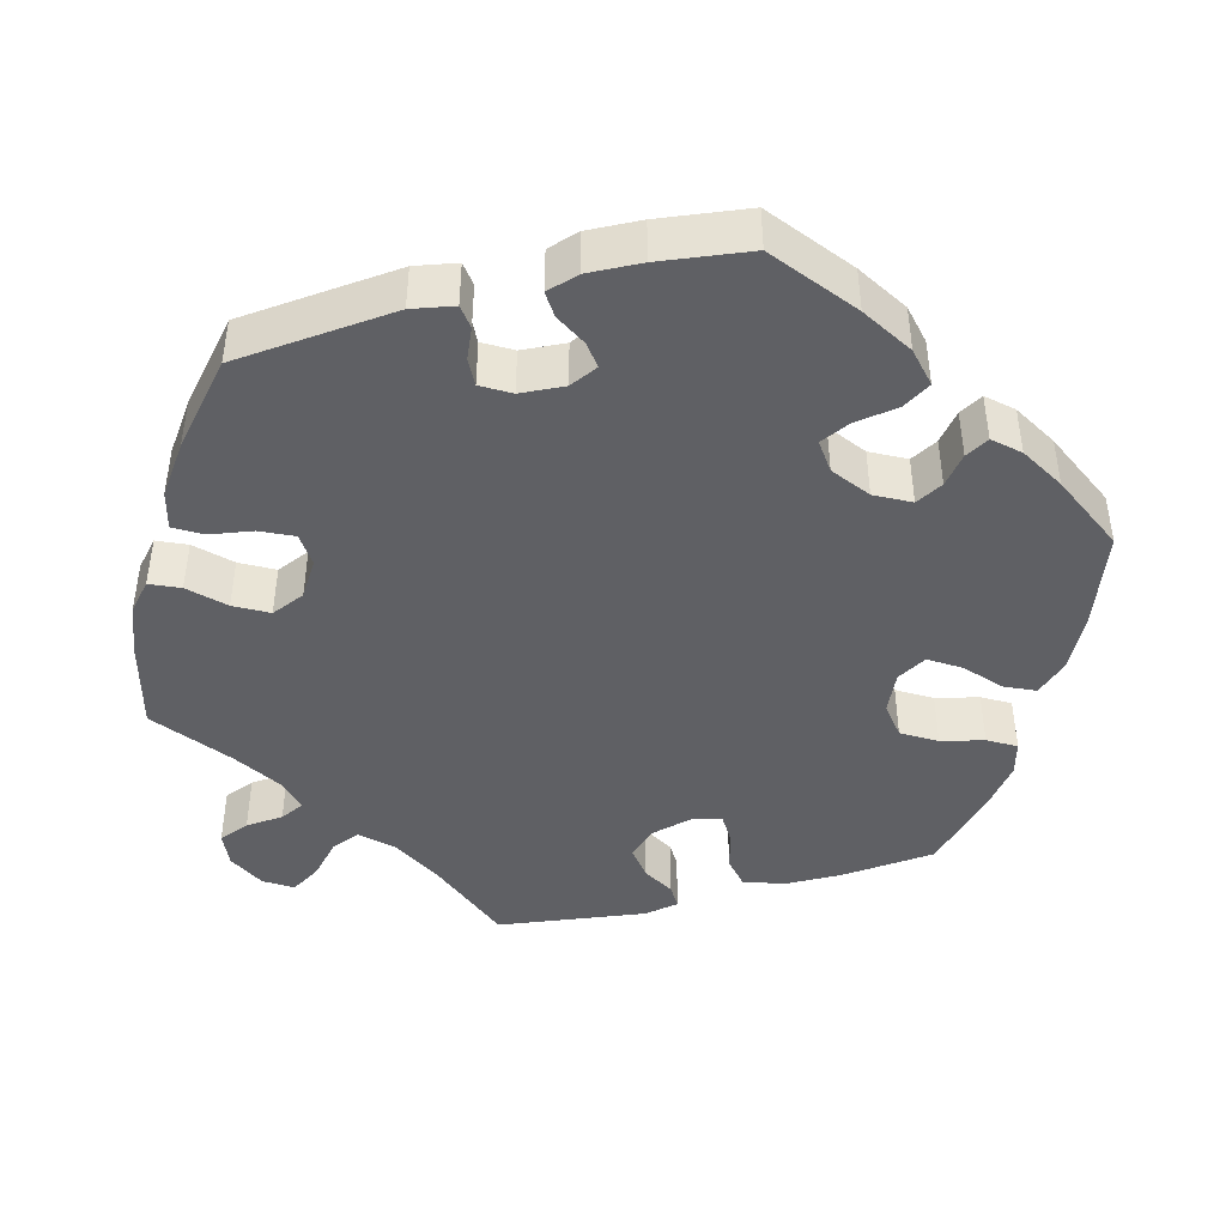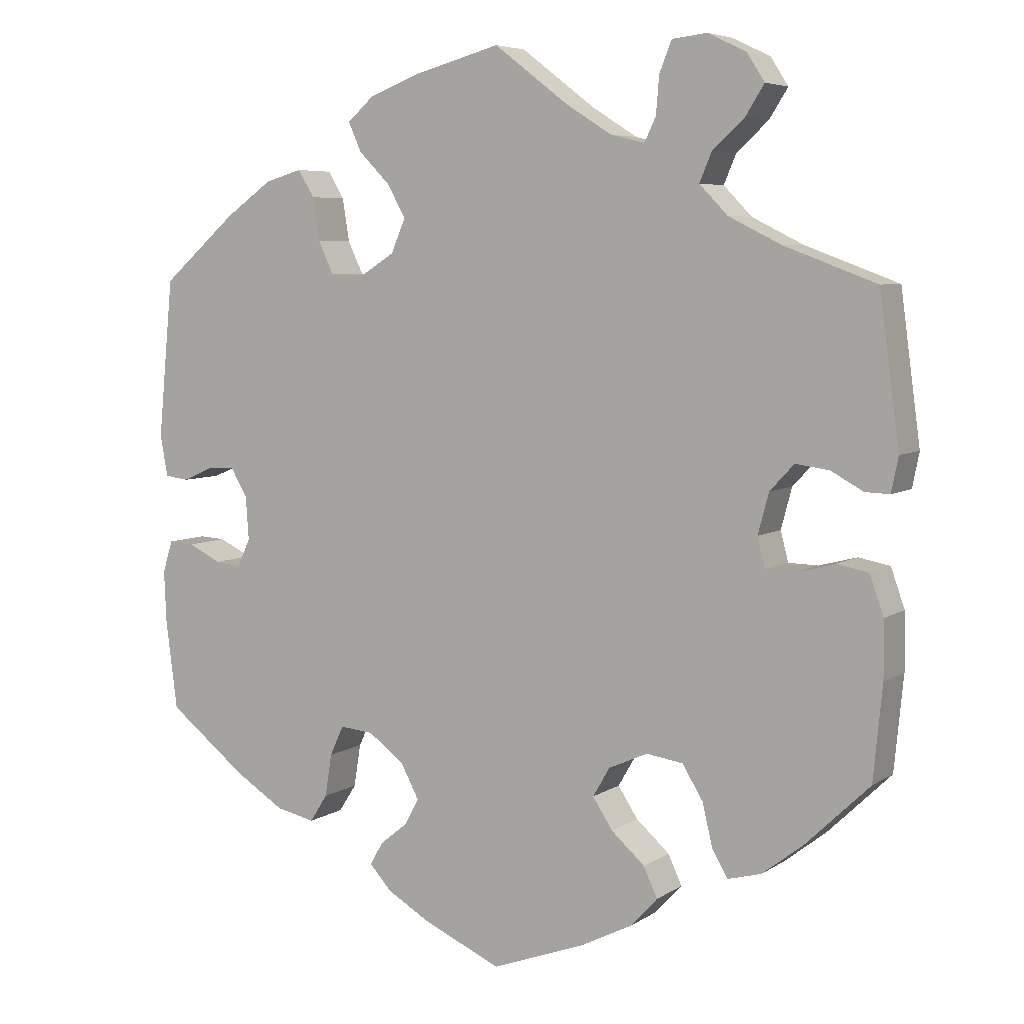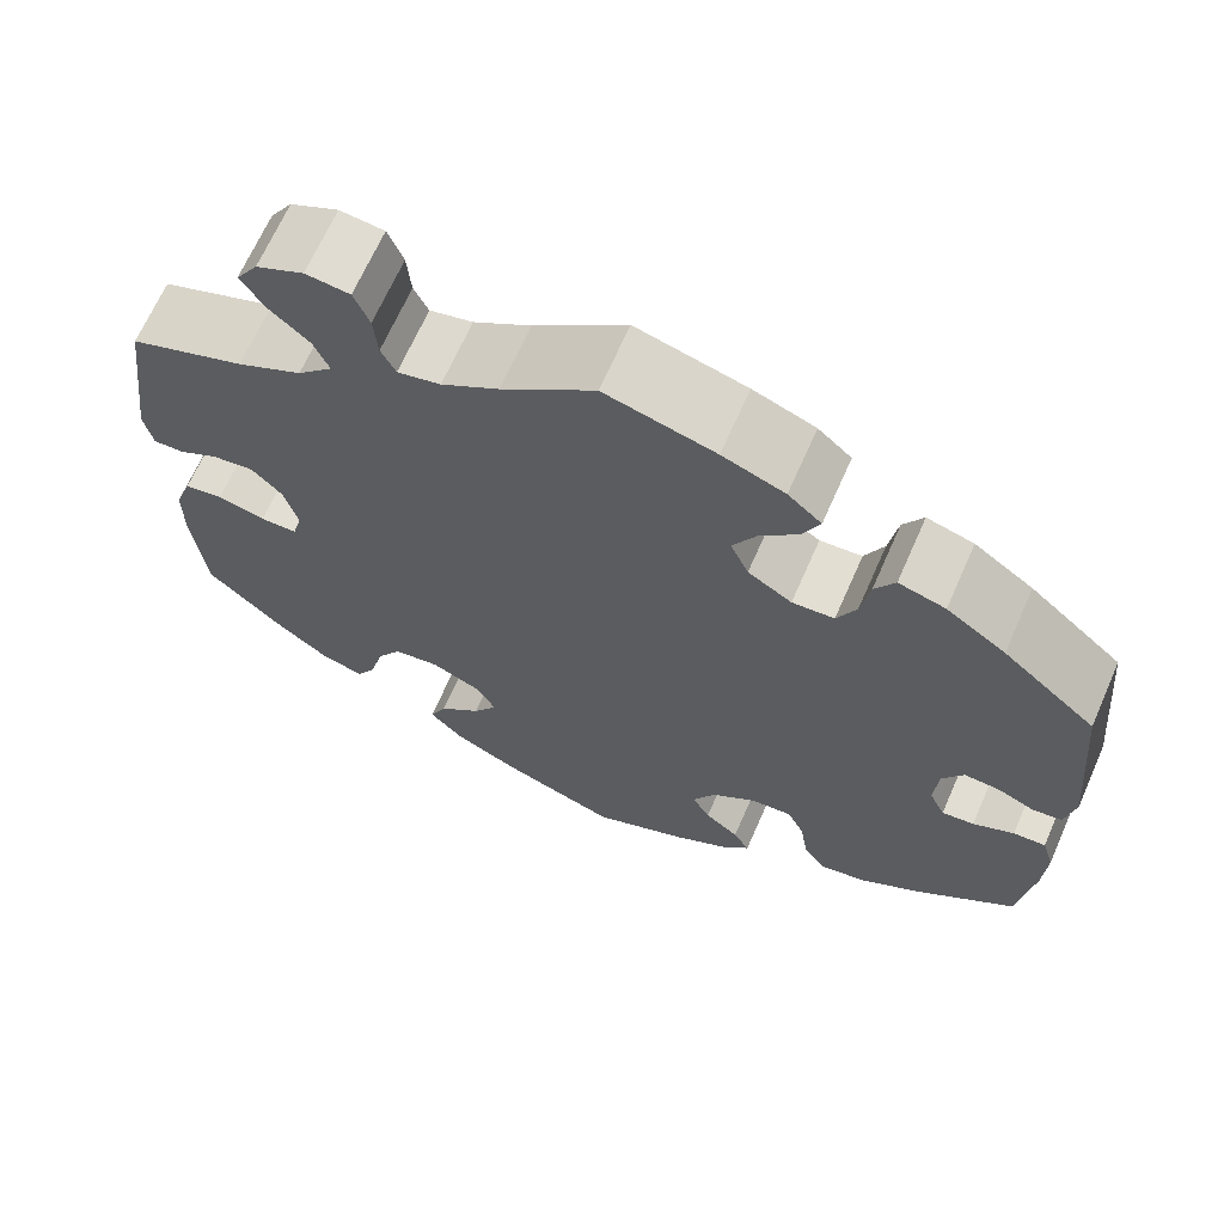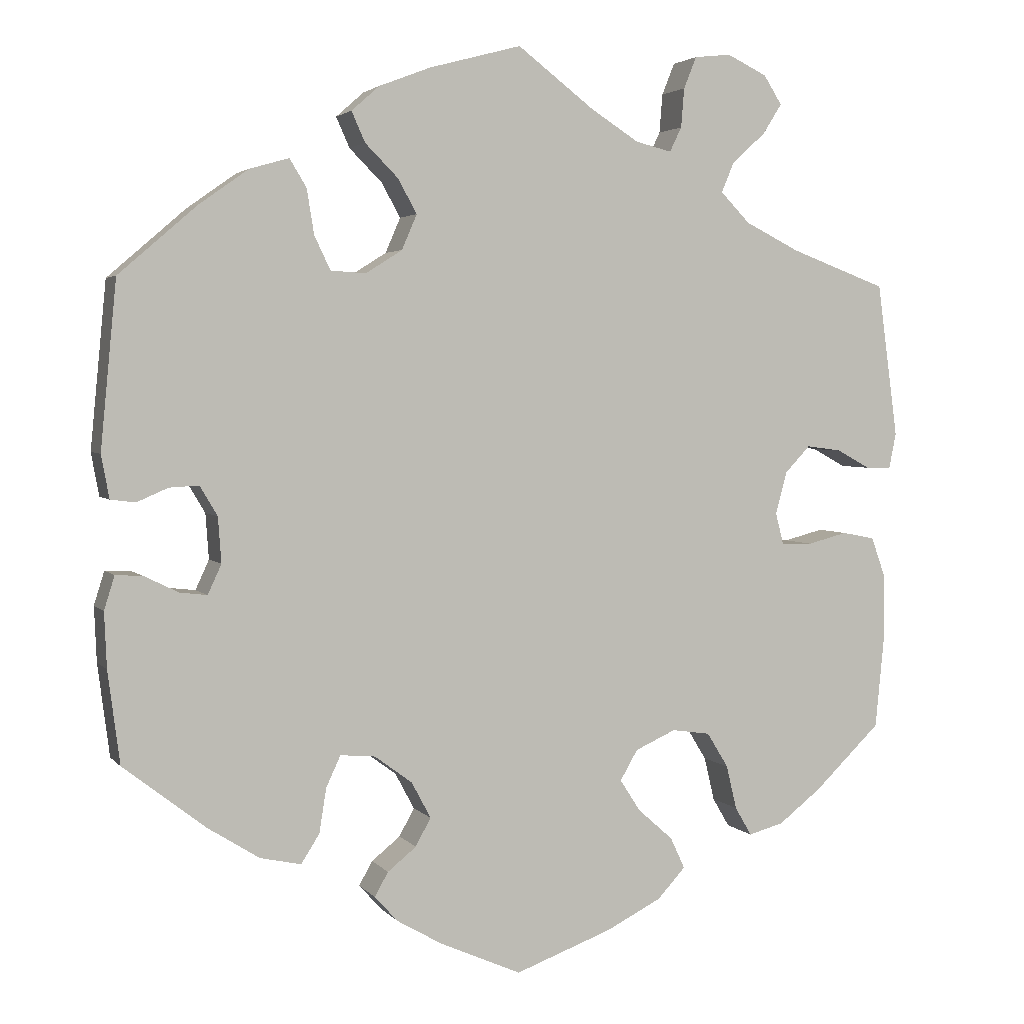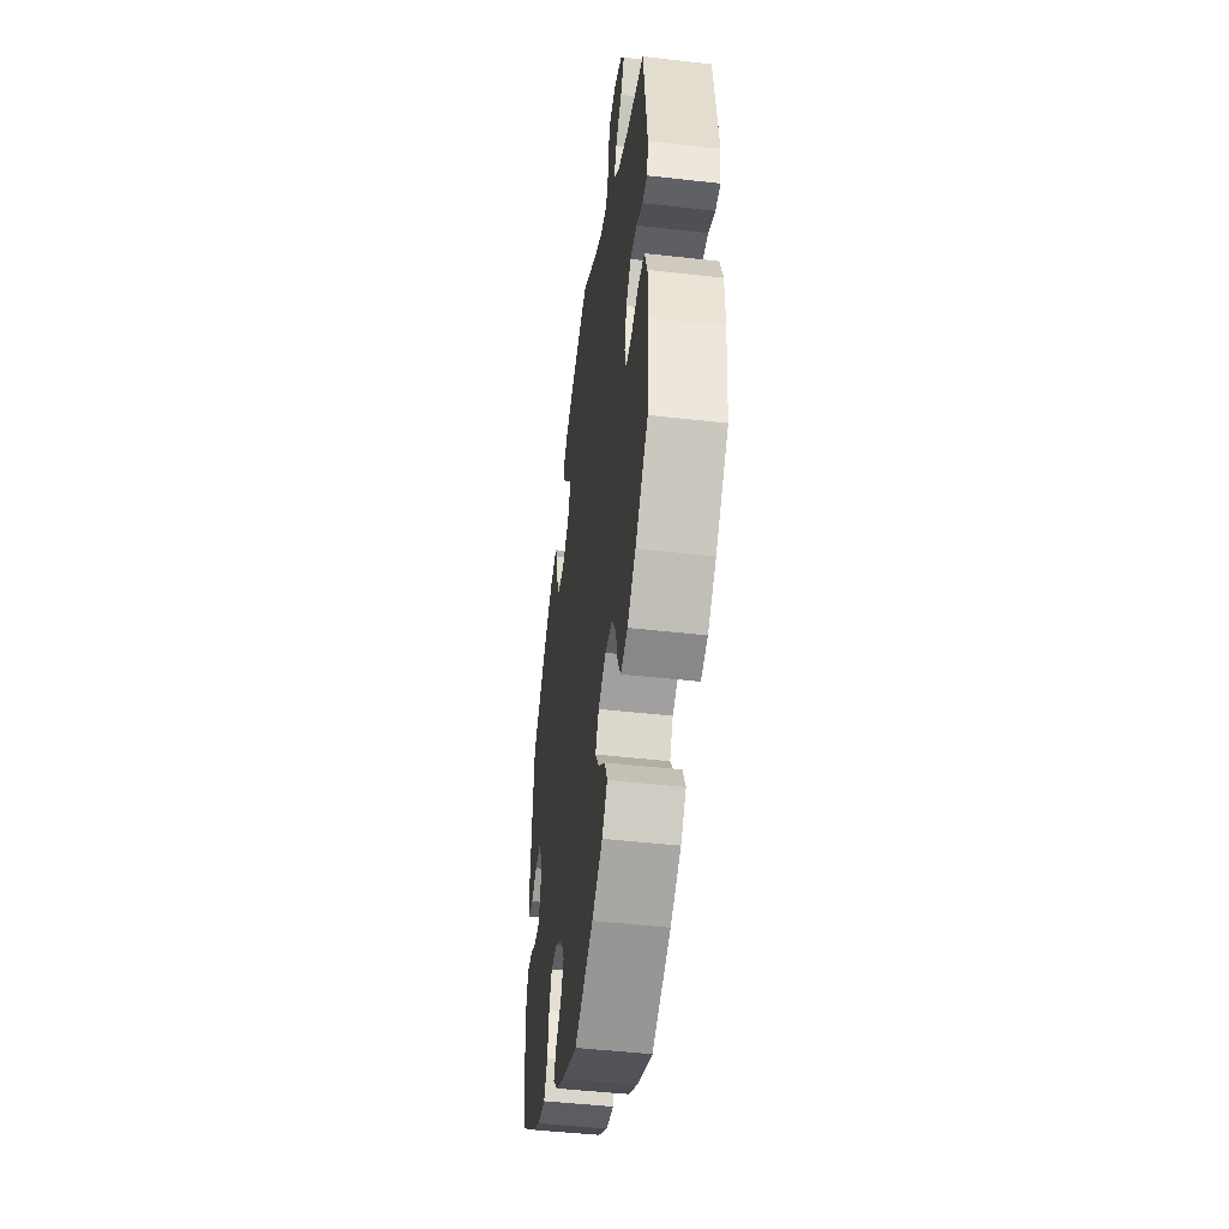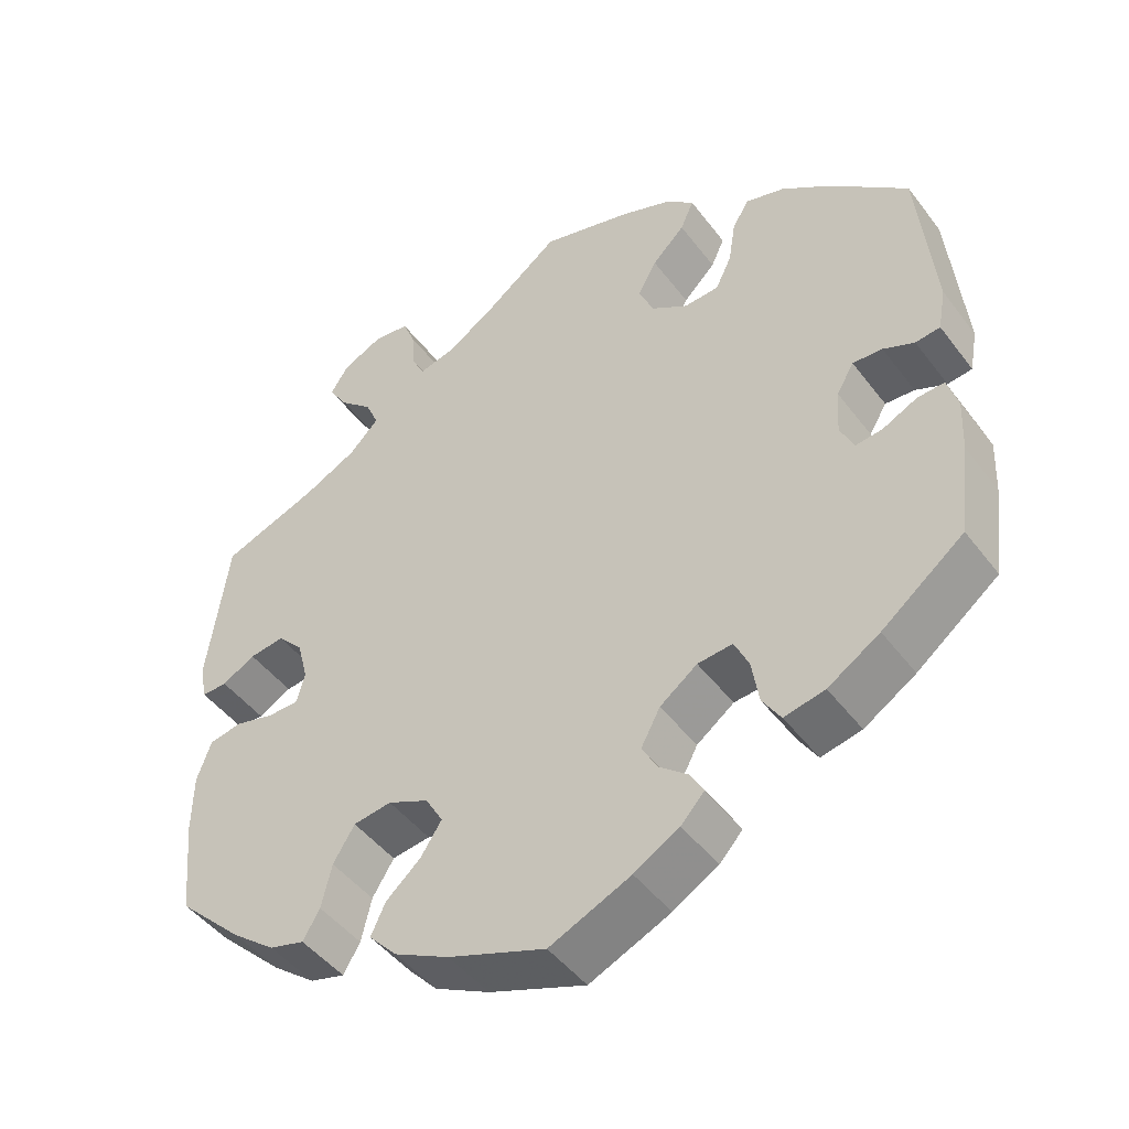
<metadata>
{"format":"obj","ext":"obj","renderer":"f3d","projection":"perspective","resolution":1024,"background":"white","views":[{"elev":-43.8,"azim":104.9,"up":"+Y"},{"elev":6.0,"azim":-150.8,"up":"+Z"},{"elev":67.4,"azim":23.8,"up":"+Z"},{"elev":3.2,"azim":160.5,"up":"+Z"},{"elev":-47.5,"azim":-97.3,"up":"+Z"},{"elev":-46.7,"azim":35.0,"up":"+Z"}]}
</metadata>
<code>
v 0.397 0.07 -0.369
v 0.332 0.07 -0.41
v 0.281 0.07 -0.421
v 0.258 0.07 -0.385
v 0.249 0.07 -0.329
v 0.231 0.07 -0.29
v 0.187 0.07 -0.294
v 0.14 0.07 -0.329
v 0.116 0.07 -0.374
v 0.135 0.07 -0.409
v 0.171 0.07 -0.438
v 0.188 0.07 -0.468
v 0.159 0.07 -0.5
v 0.102 0.07 -0.533
v 0 0.07 -0.578
v -0.122 0.07 -0.533
v -0.191 0.07 -0.498
v -0.226 0.07 -0.46
v -0.208 0.07 -0.421
v -0.164 0.07 -0.382
v -0.138 0.07 -0.342
v -0.16 0.07 -0.304
v -0.211 0.07 -0.281
v -0.259 0.07 -0.288
v -0.286 0.07 -0.332
v -0.299 0.07 -0.387
v -0.32 0.07 -0.423
v -0.364 0.07 -0.411
v -0.418 0.07 -0.369
v -0.501 0.07 -0.289
v -0.513 0.07 -0.166
v -0.512 0.07 -0.092
v -0.494 0.07 -0.041
v -0.453 0.07 -0.033
v -0.403 0.07 -0.046
v -0.364 0.07 -0.045
v -0.354 0.07 -0.006
v -0.368 0.07 0.047
v -0.4 0.07 0.081
v -0.444 0.07 0.075
v -0.486 0.07 0.052
v -0.518 0.07 0.051
v -0.527 0.07 0.096
v -0.501 0.07 0.289
v -0.38 0.07 0.334
v -0.312 0.07 0.368
v -0.275 0.07 0.406
v -0.291 0.07 0.444
v -0.333 0.07 0.482
v -0.357 0.07 0.52
v -0.334 0.07 0.556
v -0.284 0.07 0.58
v -0.238 0.07 0.575
v -0.222 0.07 0.535
v -0.218 0.07 0.486
v -0.203 0.07 0.455
v -0.158 0.07 0.466
v -0.098 0.07 0.504
v -0.001 0.07 0.578
v 0.114 0.07 0.547
v 0.179 0.07 0.522
v 0.214 0.07 0.491
v 0.197 0.07 0.453
v 0.156 0.07 0.412
v 0.132 0.07 0.369
v 0.151 0.07 0.325
v 0.197 0.07 0.296
v 0.241 0.07 0.299
v 0.261 0.07 0.341
v 0.27 0.07 0.397
v 0.291 0.07 0.432
v 0.34 0.07 0.418
v 0.402 0.07 0.374
v 0.5 0.07 0.289
v 0.52 0.07 0.081
v 0.51 0.07 0.027
v 0.479 0.07 0.023
v 0.44 0.07 0.04
v 0.403 0.07 0.042
v 0.381 0.07 0.005
v 0.377 0.07 -0.052
v 0.394 0.07 -0.089
v 0.428 0.07 -0.085
v 0.471 0.07 -0.064
v 0.505 0.07 -0.062
v 0.518 0.07 -0.104
v 0.515 0.07 -0.173
v 0.5 0.07 -0.289
v 0.397 0 -0.369
v 0.332 0 -0.41
v 0.281 0 -0.421
v 0.258 0 -0.385
v 0.249 0 -0.329
v 0.231 0 -0.29
v 0.187 0 -0.294
v 0.14 0 -0.329
v 0.116 0 -0.374
v 0.135 0 -0.409
v 0.171 0 -0.438
v 0.188 0 -0.468
v 0.159 0 -0.5
v 0.102 0 -0.533
v 0 0 -0.578
v -0.122 0 -0.533
v -0.191 0 -0.498
v -0.226 0 -0.46
v -0.208 0 -0.421
v -0.164 0 -0.382
v -0.138 0 -0.342
v -0.16 0 -0.304
v -0.211 0 -0.281
v -0.259 0 -0.288
v -0.286 0 -0.332
v -0.299 0 -0.387
v -0.32 0 -0.423
v -0.364 0 -0.411
v -0.418 0 -0.369
v -0.501 0 -0.289
v -0.513 0 -0.166
v -0.512 0 -0.092
v -0.494 0 -0.041
v -0.453 0 -0.033
v -0.403 0 -0.046
v -0.364 0 -0.045
v -0.354 0 -0.006
v -0.368 0 0.047
v -0.4 0 0.081
v -0.444 0 0.075
v -0.486 0 0.052
v -0.518 0 0.051
v -0.527 0 0.096
v -0.501 0 0.289
v -0.38 0 0.334
v -0.312 0 0.368
v -0.275 0 0.406
v -0.291 0 0.444
v -0.333 0 0.482
v -0.357 0 0.52
v -0.334 0 0.556
v -0.284 0 0.58
v -0.238 0 0.575
v -0.222 0 0.535
v -0.218 0 0.486
v -0.203 0 0.455
v -0.158 0 0.466
v -0.098 0 0.504
v -0.001 0 0.578
v 0.114 0 0.547
v 0.179 0 0.522
v 0.214 0 0.491
v 0.197 0 0.453
v 0.156 0 0.412
v 0.132 0 0.369
v 0.151 0 0.325
v 0.197 0 0.296
v 0.241 0 0.299
v 0.261 0 0.341
v 0.27 0 0.397
v 0.291 0 0.432
v 0.34 0 0.418
v 0.402 0 0.374
v 0.5 0 0.289
v 0.52 0 0.081
v 0.51 0 0.027
v 0.479 0 0.023
v 0.44 0 0.04
v 0.403 0 0.042
v 0.381 0 0.005
v 0.377 0 -0.052
v 0.394 0 -0.089
v 0.428 0 -0.085
v 0.471 0 -0.064
v 0.505 0 -0.062
v 0.518 0 -0.104
v 0.515 0 -0.173
v 0.5 0 -0.289
f 83 84 85 86
f 82 83 86 87
f 75 76 77 78
f 75 78 79
f 74 75 79
f 73 74 79 80
f 69 70 71 72
f 68 69 72 73
f 61 62 63 64
f 61 64 65
f 58 59 60 61
f 57 58 61 65
f 56 57 65 66
f 52 53 54 55
f 52 55 56
f 51 52 56
f 48 49 50 51
f 47 48 51 56
f 46 47 56 66
f 42 43 44 45
f 40 41 42 45
f 39 40 45 46
f 38 39 46 66
f 32 33 34 35
f 32 35 36
f 31 32 36
f 30 31 36
f 29 30 36
f 28 29 36 37
f 25 26 27 28
f 24 25 28 37
f 17 18 19 20
f 17 20 21
f 16 17 21
f 15 16 21
f 14 15 21 22
f 10 11 12 13
f 9 10 13 14
f 2 3 4 5
f 2 5 6
f 1 2 6
f 82 87 88 1
f 68 73 80 81
f 67 68 81
f 23 24 37 38
f 22 23 38 66
f 9 14 22 66
f 8 9 66 67
f 81 82 1 6
f 7 8 67 81
f 6 7 81
f 174 173 172 171
f 175 174 171 170
f 166 165 164 163
f 167 166 163
f 167 163 162
f 168 167 162 161
f 160 159 158 157
f 161 160 157 156
f 152 151 150 149
f 153 152 149
f 149 148 147 146
f 153 149 146 145
f 154 153 145 144
f 143 142 141 140
f 144 143 140
f 144 140 139
f 139 138 137 136
f 144 139 136 135
f 154 144 135 134
f 133 132 131 130
f 133 130 129 128
f 134 133 128 127
f 154 134 127 126
f 123 122 121 120
f 124 123 120
f 124 120 119
f 124 119 118
f 124 118 117
f 125 124 117 116
f 116 115 114 113
f 125 116 113 112
f 108 107 106 105
f 109 108 105
f 109 105 104
f 109 104 103
f 110 109 103 102
f 101 100 99 98
f 102 101 98 97
f 93 92 91 90
f 94 93 90
f 94 90 89
f 89 176 175 170
f 169 168 161 156
f 169 156 155
f 126 125 112 111
f 154 126 111 110
f 154 110 102 97
f 155 154 97 96
f 94 89 170 169
f 169 155 96 95
f 169 95 94
f 1 89 90 2
f 2 90 91 3
f 3 91 92 4
f 4 92 93 5
f 5 93 94 6
f 6 94 95 7
f 7 95 96 8
f 8 96 97 9
f 9 97 98 10
f 10 98 99 11
f 11 99 100 12
f 12 100 101 13
f 13 101 102 14
f 14 102 103 15
f 15 103 104 16
f 16 104 105 17
f 17 105 106 18
f 18 106 107 19
f 19 107 108 20
f 20 108 109 21
f 21 109 110 22
f 22 110 111 23
f 23 111 112 24
f 24 112 113 25
f 25 113 114 26
f 26 114 115 27
f 27 115 116 28
f 28 116 117 29
f 29 117 118 30
f 30 118 119 31
f 31 119 120 32
f 32 120 121 33
f 33 121 122 34
f 34 122 123 35
f 35 123 124 36
f 36 124 125 37
f 37 125 126 38
f 38 126 127 39
f 39 127 128 40
f 40 128 129 41
f 41 129 130 42
f 42 130 131 43
f 43 131 132 44
f 44 132 133 45
f 45 133 134 46
f 46 134 135 47
f 47 135 136 48
f 48 136 137 49
f 49 137 138 50
f 50 138 139 51
f 51 139 140 52
f 52 140 141 53
f 53 141 142 54
f 54 142 143 55
f 55 143 144 56
f 56 144 145 57
f 57 145 146 58
f 58 146 147 59
f 59 147 148 60
f 60 148 149 61
f 61 149 150 62
f 62 150 151 63
f 63 151 152 64
f 64 152 153 65
f 65 153 154 66
f 66 154 155 67
f 67 155 156 68
f 68 156 157 69
f 69 157 158 70
f 70 158 159 71
f 71 159 160 72
f 72 160 161 73
f 73 161 162 74
f 74 162 163 75
f 75 163 164 76
f 76 164 165 77
f 77 165 166 78
f 78 166 167 79
f 79 167 168 80
f 80 168 169 81
f 81 169 170 82
f 82 170 171 83
f 83 171 172 84
f 84 172 173 85
f 85 173 174 86
f 86 174 175 87
f 87 175 176 88
f 88 176 89 1

</code>
